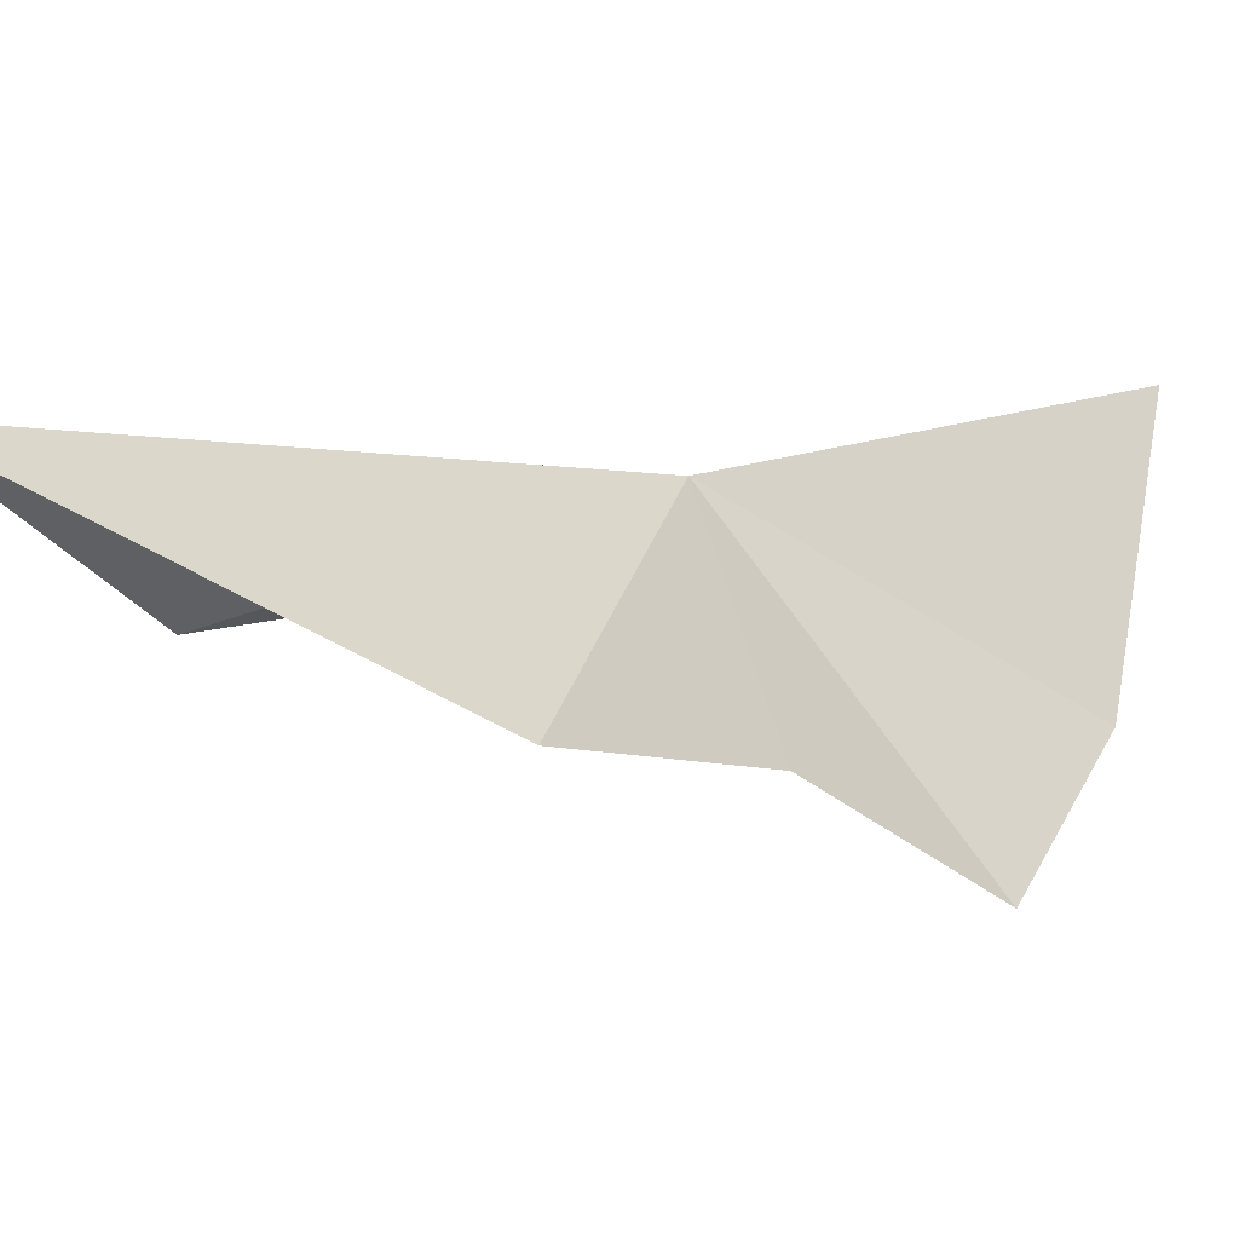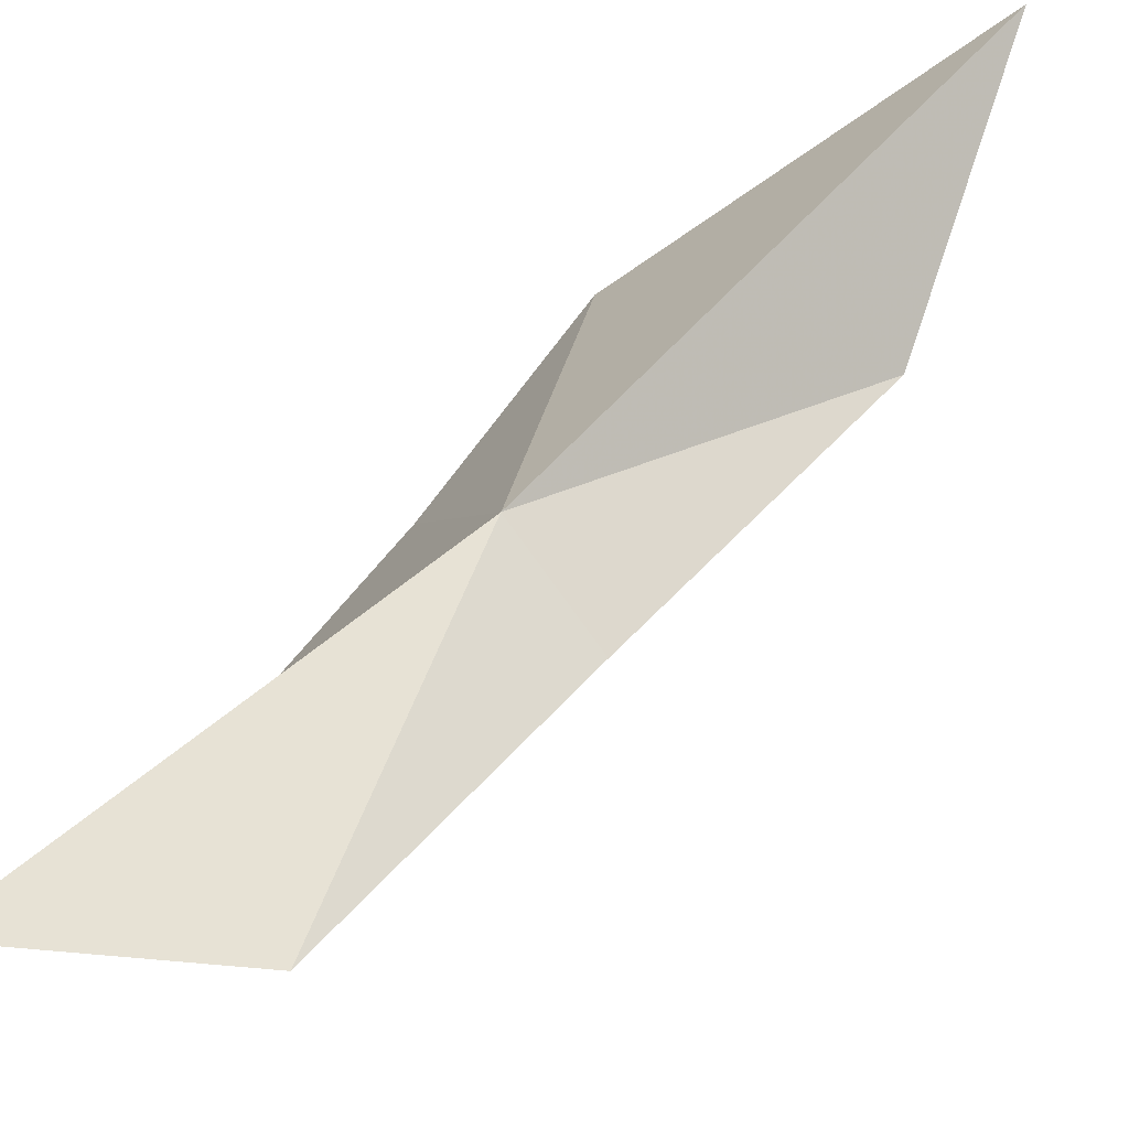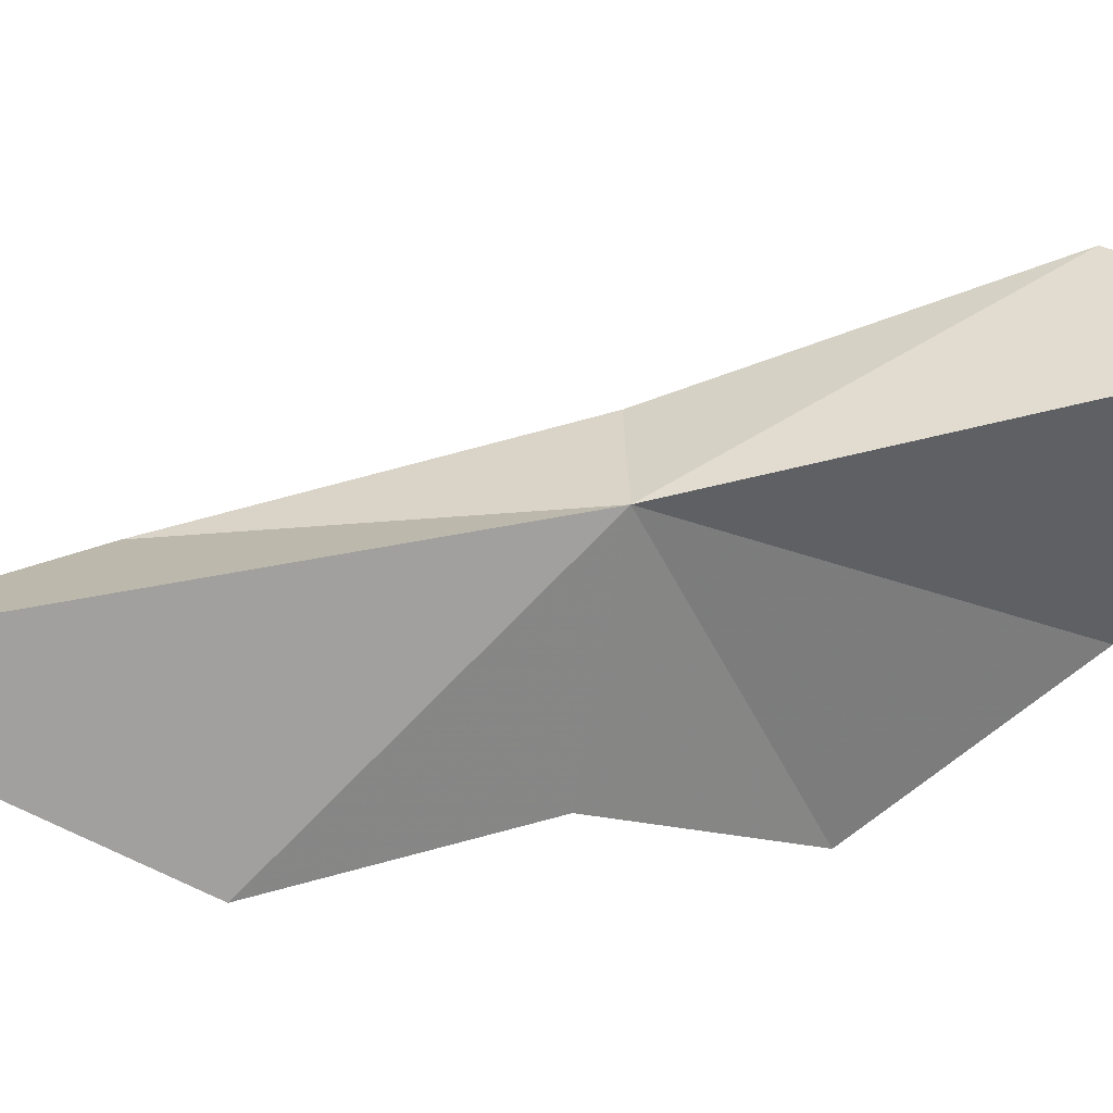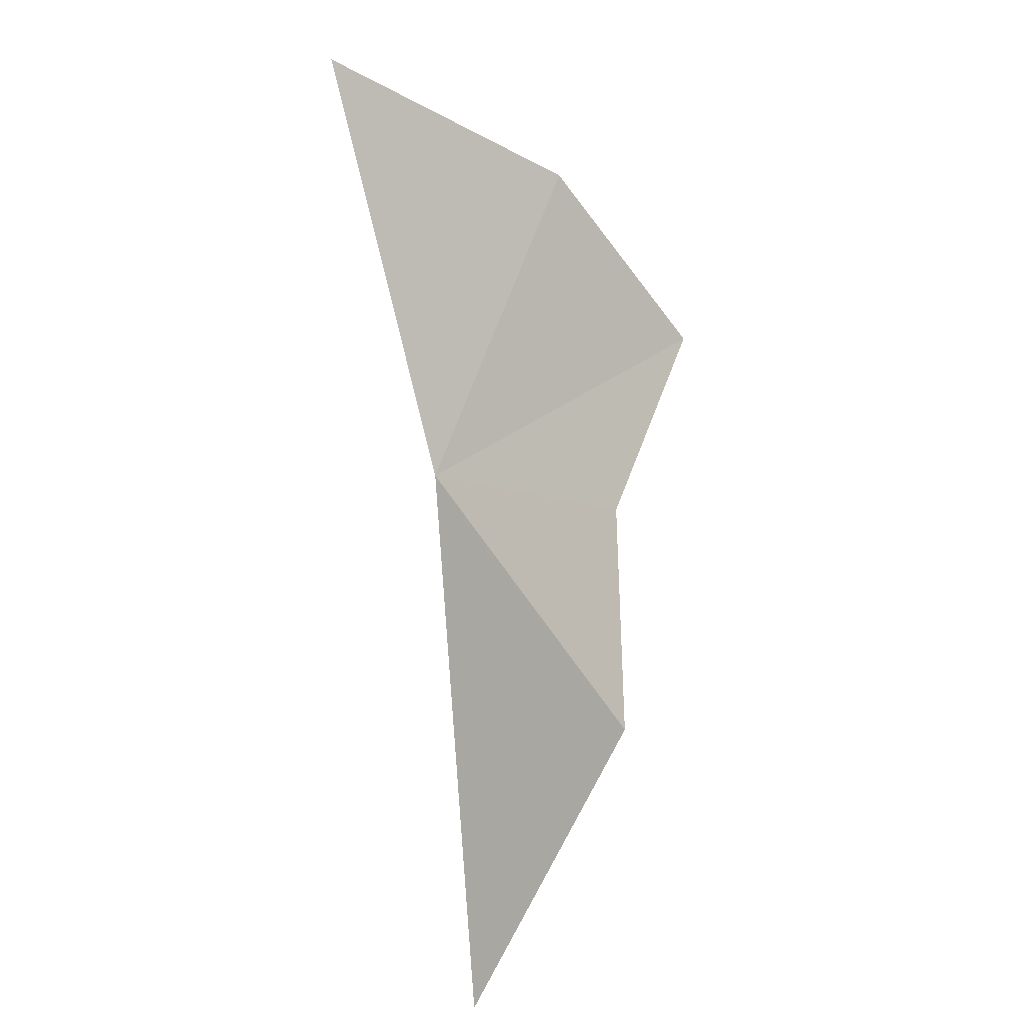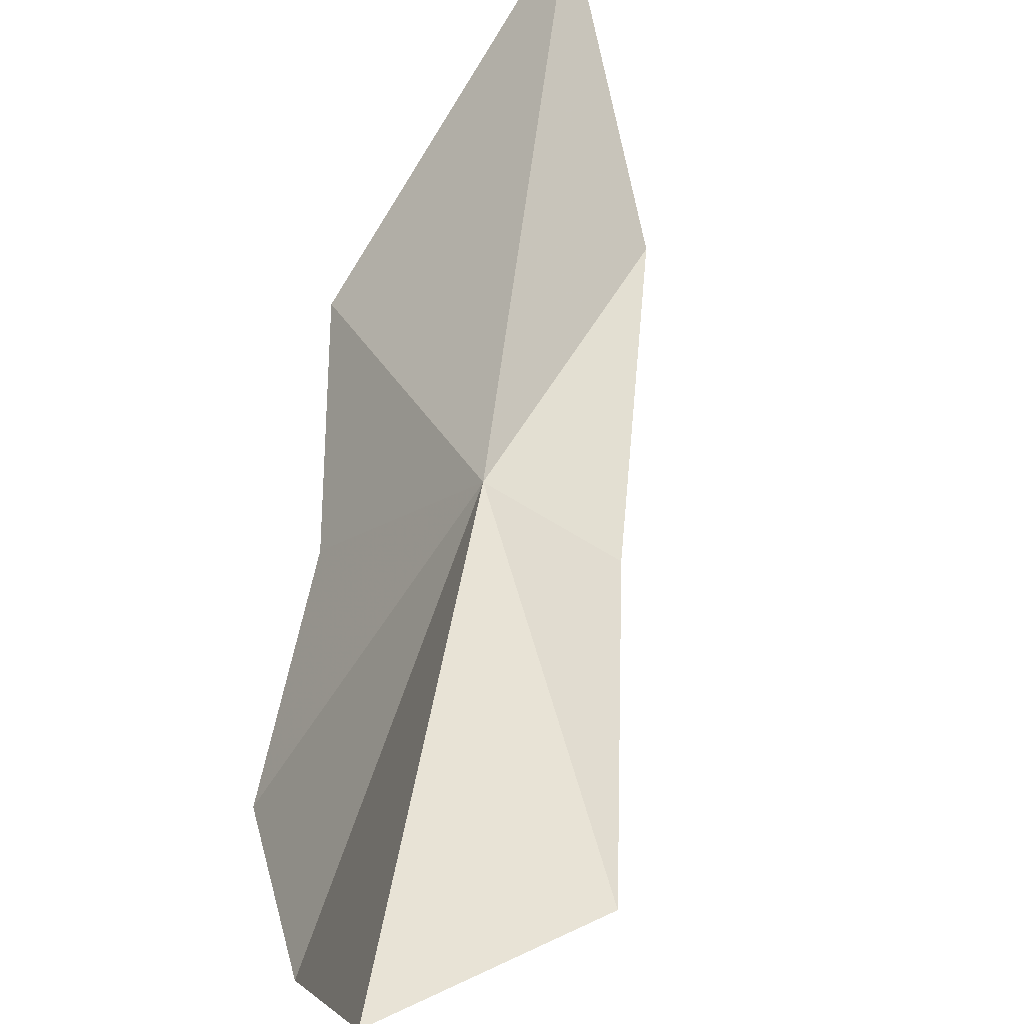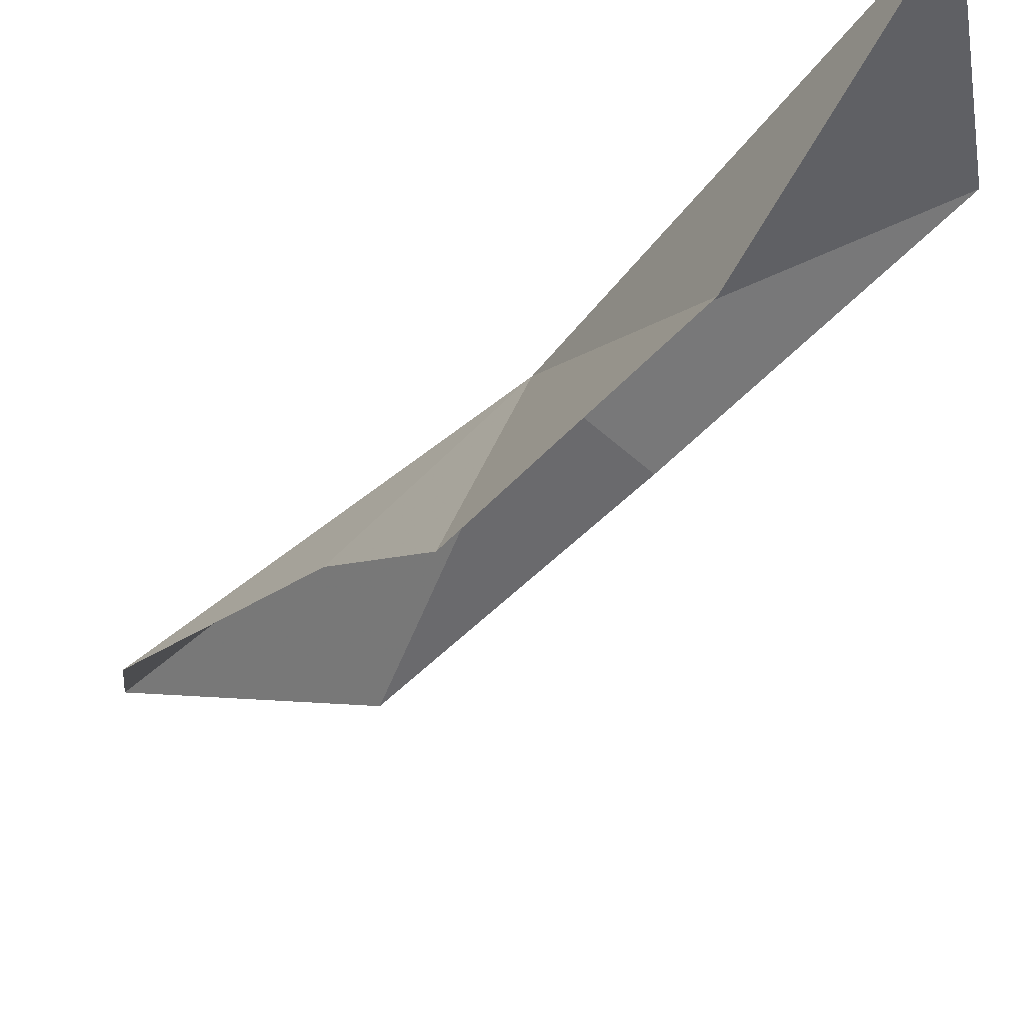
<metadata>
{"format":"obj","ext":"obj","renderer":"f3d","projection":"perspective","resolution":1024,"background":"white","views":[{"elev":-1.4,"azim":-112.3,"up":"+Y"},{"elev":52.0,"azim":64.0,"up":"+Y"},{"elev":63.7,"azim":-75.4,"up":"+Y"},{"elev":20.3,"azim":-100.4,"up":"+Z"},{"elev":51.2,"azim":31.9,"up":"+Y"},{"elev":-31.7,"azim":-10.1,"up":"+Y"}]}
</metadata>
<code>
v 4.289 -17.9 105
v 6.178 -23.08 116.1
v 1.091 -26.75 110.9
v 10.9 -15 120
v -4.427 -17.87 86.72
v -4.934 -23.34 98.13
v -0.6926 -23.89 105
v 13.09 -17.47 113.6
v 7.549 -19.79 104
v 2.189 -21.3 93.57
f 1 2 3
f 1 4 2
f 1 6 5
f 1 7 6
f 1 3 7
f 1 8 4
f 1 9 8
f 1 10 9
f 1 5 10

</code>
